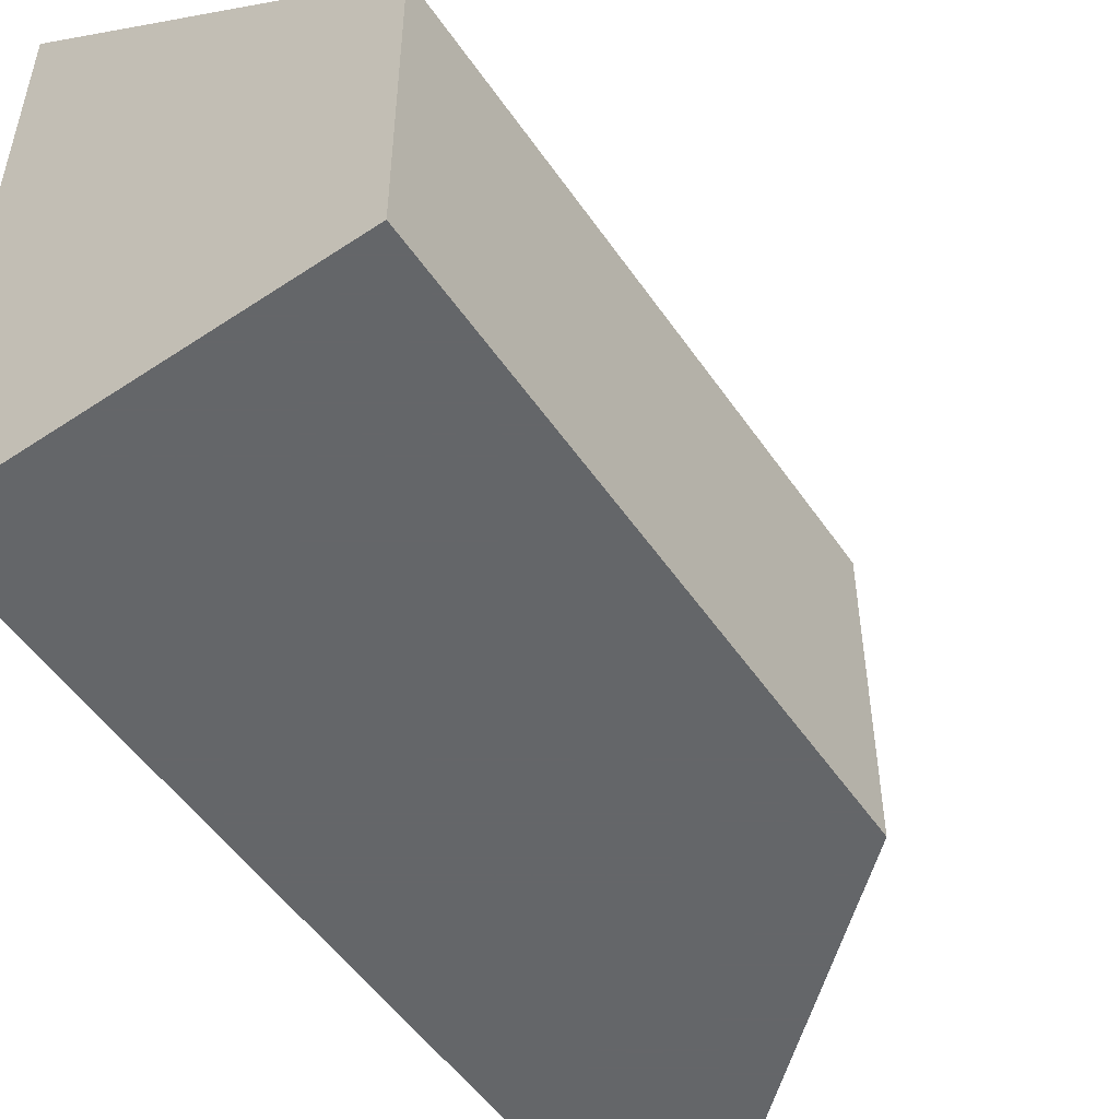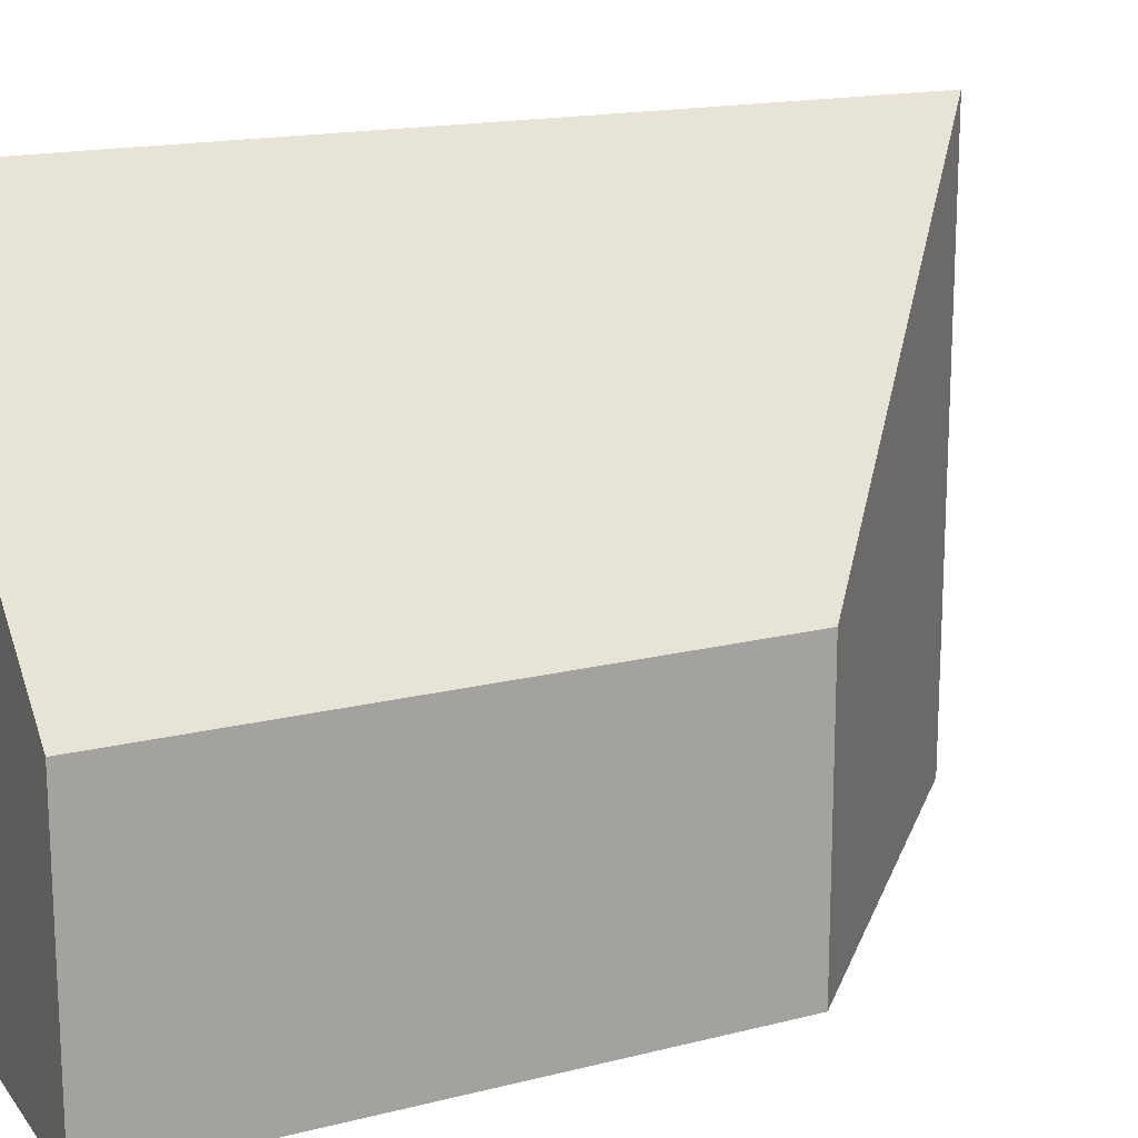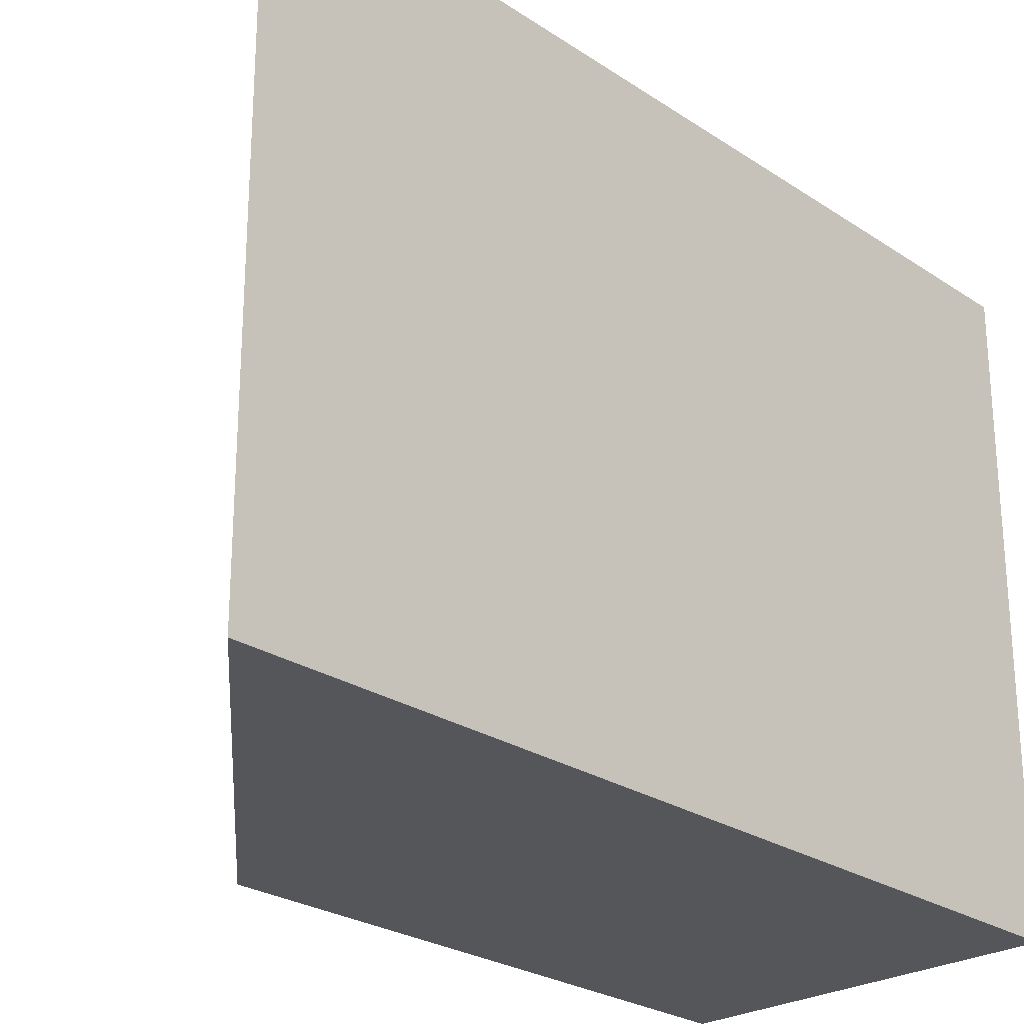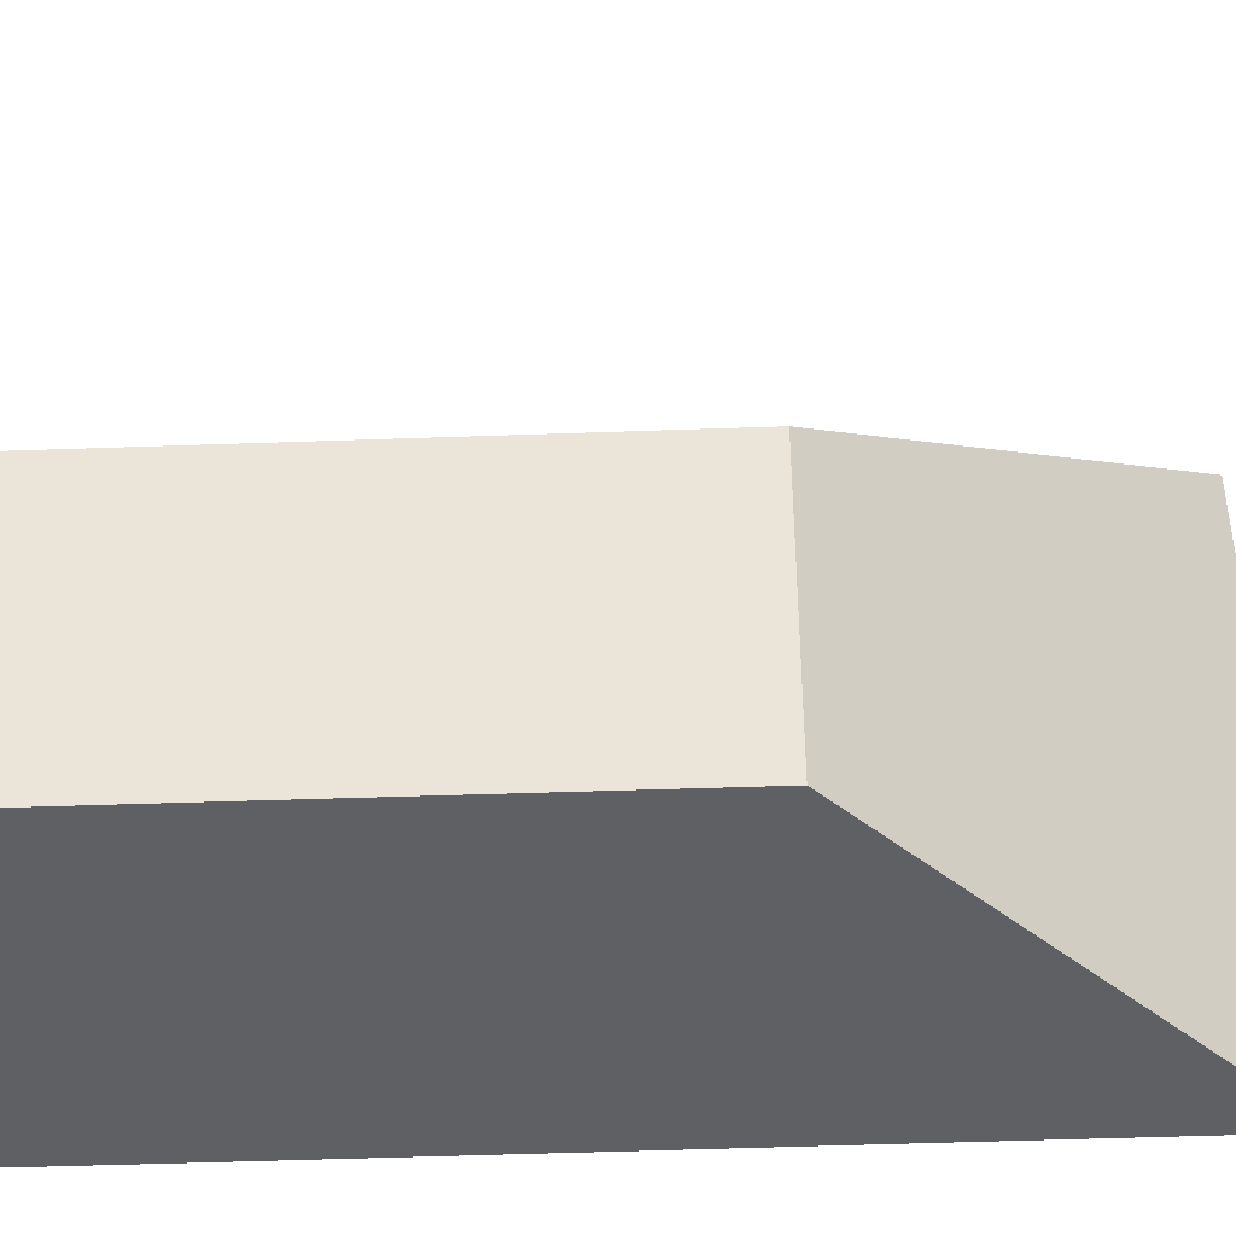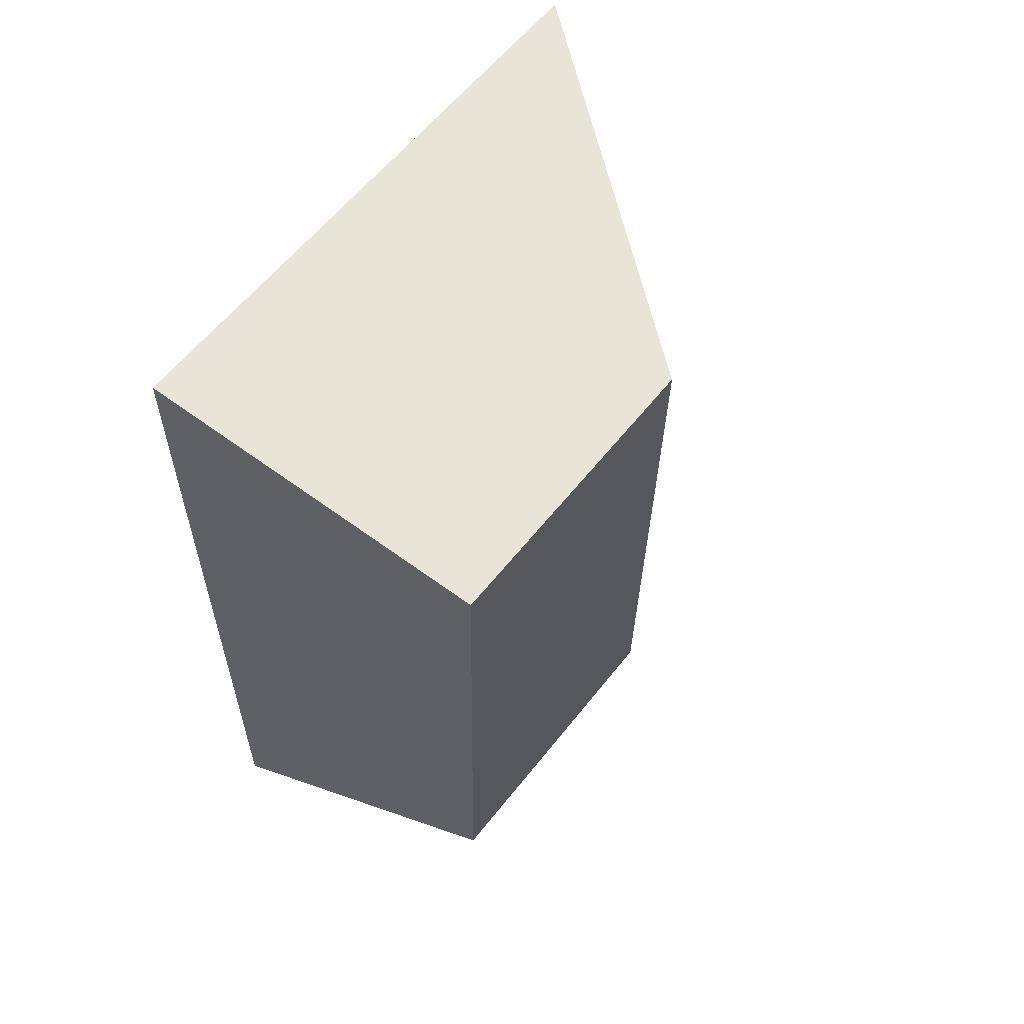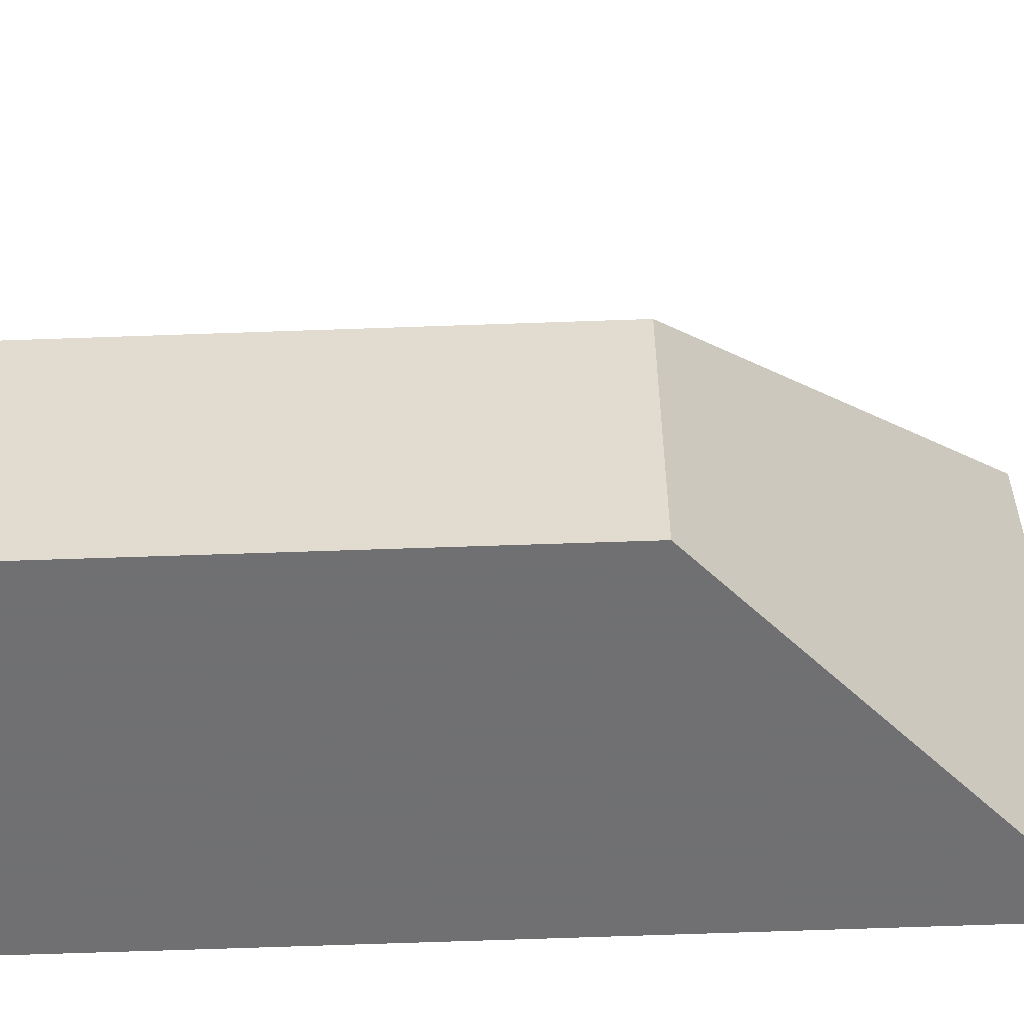
<metadata>
{"format":"obj","ext":"obj","renderer":"f3d","projection":"perspective","resolution":1024,"background":"white","views":[{"elev":-51.7,"azim":34.3,"up":"+Y"},{"elev":16.6,"azim":63.6,"up":"+Y"},{"elev":-25.2,"azim":-136.4,"up":"+Y"},{"elev":-42.5,"azim":93.5,"up":"+Y"},{"elev":59.8,"azim":38.0,"up":"+Z"},{"elev":-55.0,"azim":93.2,"up":"+Y"}]}
</metadata>
<code>
v 1.079 -0.1311 -4.085
v 1.077 -0.1311 -4.158
v 1.077 -0.1311 -4.158
v 1.03 -0.09154 -4.201
v 1.031 -0.09121 -4.108
v 1.031 -0.09117 -4.086
v 1.077 -0.1311 -4.158
v 1.077 -0.1686 -4.158
v 1.03 -0.1686 -4.201
v 1.03 -0.09154 -4.201
v 1.031 -0.1686 -4.108
v 1.031 -0.09121 -4.108
v 1.03 -0.09154 -4.201
v 1.03 -0.1686 -4.201
v 1.031 -0.09121 -4.108
v 1.031 -0.1686 -4.108
v 1.031 -0.1686 -4.086
v 1.031 -0.09117 -4.086
v 1.079 -0.1311 -4.085
v 1.031 -0.09117 -4.086
v 1.031 -0.1686 -4.086
v 1.079 -0.1686 -4.085
v 1.077 -0.1311 -4.158
v 1.079 -0.1311 -4.085
v 1.079 -0.1686 -4.085
v 1.077 -0.1686 -4.158
v 1.077 -0.1686 -4.158
v 1.077 -0.1311 -4.158
v 1.077 -0.1686 -4.158
v 1.077 -0.1686 -4.158
v 1.079 -0.1686 -4.085
v 1.031 -0.1686 -4.086
v 1.031 -0.1686 -4.108
v 1.03 -0.1686 -4.201
f 1 2 3
f 1 3 4
f 1 4 5
f 1 5 6
f 7 8 9
f 7 9 10
f 11 12 13
f 11 13 14
f 15 16 17
f 15 17 18
f 19 20 21
f 19 21 22
f 23 24 25
f 23 25 26
f 23 26 27
f 23 27 28
f 29 30 31
f 29 31 32
f 29 32 33
f 29 33 34

</code>
